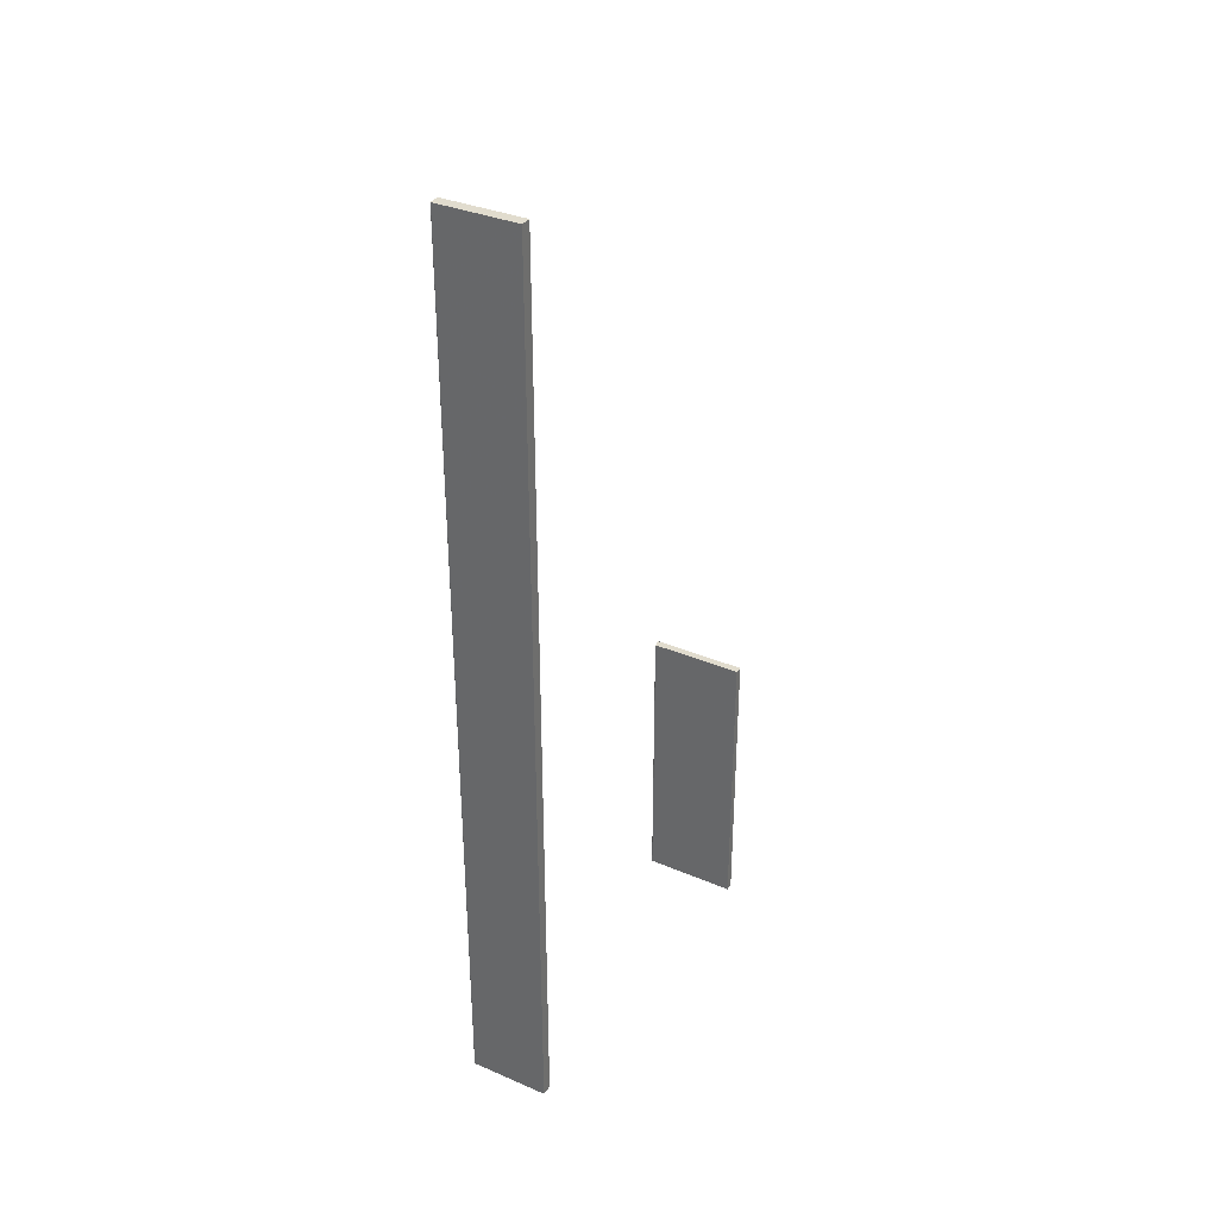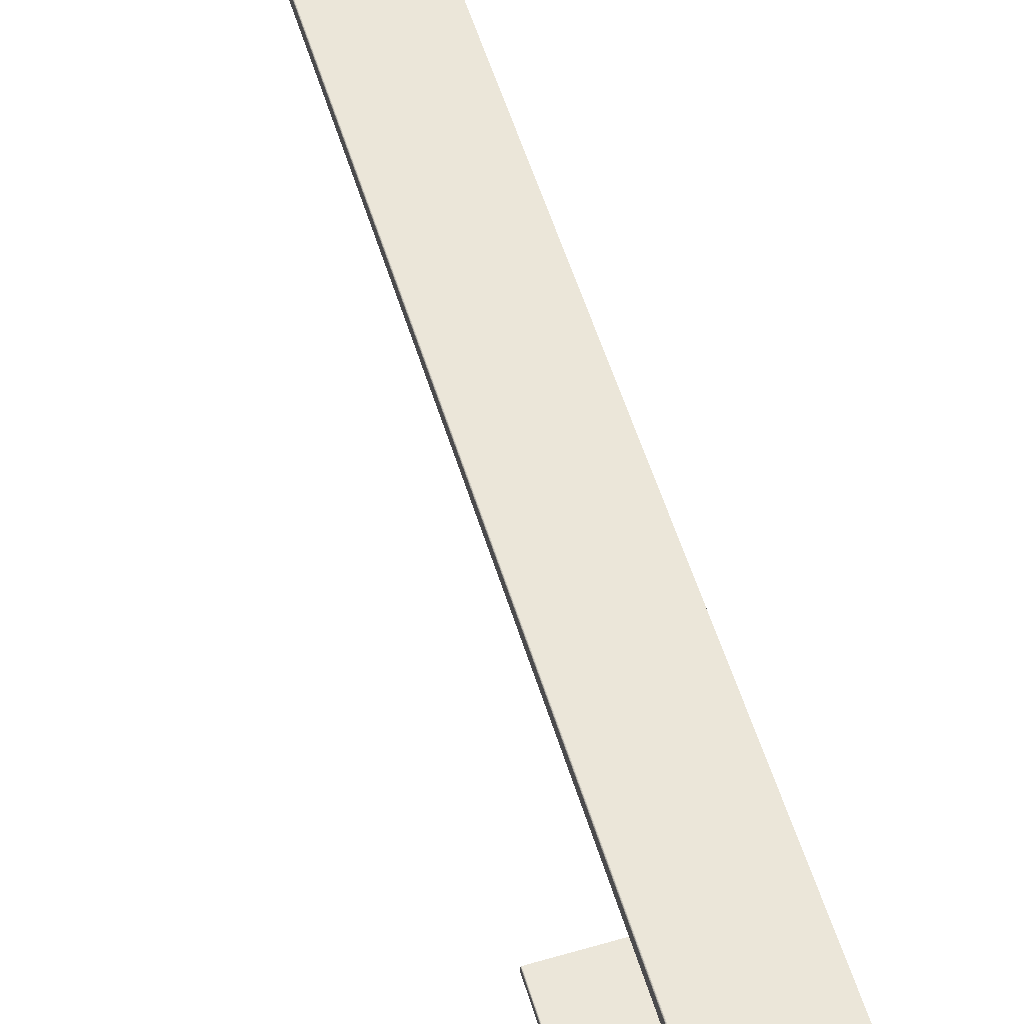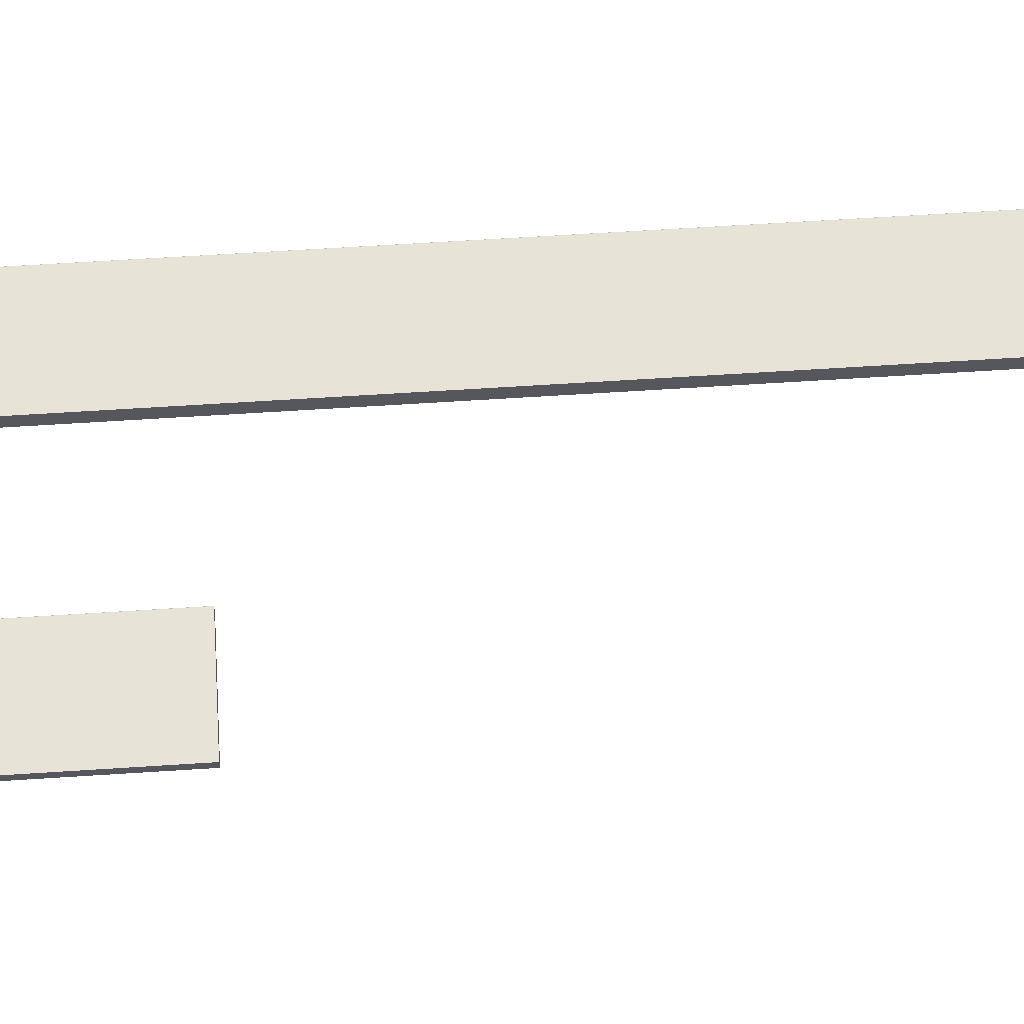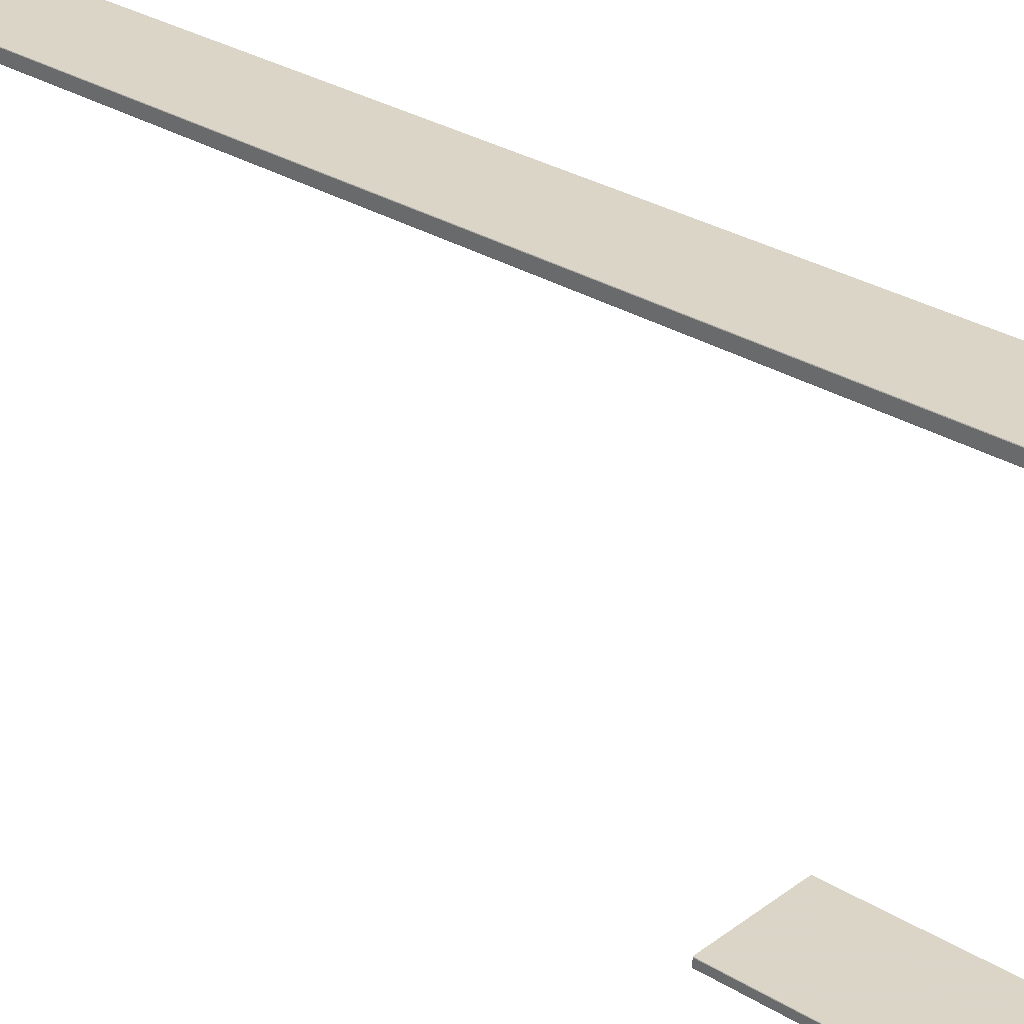
<metadata>
{"format":"obj","ext":"obj","renderer":"f3d","projection":"perspective","resolution":1024,"background":"white","views":[{"elev":34.1,"azim":-150.0,"up":"+Z"},{"elev":55.8,"azim":163.0,"up":"+Y"},{"elev":61.9,"azim":-93.8,"up":"+Y"},{"elev":29.5,"azim":132.2,"up":"+Y"}]}
</metadata>
<code>
v -0.15 0.12 0.565
v 0.2236 0.12 0.565
v -0.15 0.12 -0.6
v 0.2236 0.12 -0.6
v -0.15 0.15 0.565
v 0.2258 0.1485 0.565
v -0.15 0.15 -0.6
v 0.2263 0.1472 -0.6
v -0.075 1.512 3.014
v 0.2436 1.512 3.014
v -0.075 1.512 -0.6
v 0.2436 1.512 -0.6
v -0.075 1.554 3.014
v 0.2458 1.553 3.014
v -0.075 1.554 -0.6
v 0.2463 1.551 -0.6
v 0.2258 0.1215 0.565
v 0.2258 0.1215 -0.6
v 0.2236 0.15 0.565
v 0.2236 0.15 -0.6
v 0.2458 1.513 3.014
v 0.2458 1.513 -0.6
v 0.2436 1.554 3.014
v 0.2436 1.554 -0.6
v 0.2249 0.1205 0.565
v 0.2249 0.1205 -0.6
v 0.2263 0.1472 0.565
v 0.2258 0.1485 -0.6
v 0.2449 1.513 3.014
v 0.2449 1.513 -0.6
v 0.2463 1.551 3.014
v 0.2458 1.553 -0.6
v 0.2263 0.1227 0.565
v 0.2263 0.1227 -0.6
v 0.2249 0.1495 0.565
v 0.2249 0.1495 -0.6
v 0.2463 1.515 3.014
v 0.2463 1.515 -0.6
v 0.2449 1.553 3.014
v 0.2449 1.553 -0.6
f 1 3 4
f 4 2 1
f 5 19 20
f 20 7 5
f 1 2 25
f 25 17 33
f 1 25 33
f 33 27 6
f 6 35 19
f 33 6 19
f 1 33 19
f 1 19 5
f 33 34 8
f 8 27 33
f 18 26 4
f 4 3 7
f 7 20 36
f 36 28 8
f 7 36 8
f 4 7 8
f 18 4 8
f 34 18 8
f 3 1 5
f 5 7 3
f 9 11 12
f 12 10 9
f 13 23 24
f 24 15 13
f 9 10 29
f 29 21 37
f 9 29 37
f 37 31 14
f 14 39 23
f 37 14 23
f 9 37 23
f 9 23 13
f 37 38 16
f 16 31 37
f 22 30 12
f 12 11 15
f 15 24 40
f 40 32 16
f 15 40 16
f 12 15 16
f 22 12 16
f 38 22 16
f 11 9 13
f 13 15 11
f 26 18 17
f 17 25 26
f 35 6 28
f 28 36 35
f 30 22 21
f 21 29 30
f 39 14 32
f 32 40 39
f 4 26 25
f 25 2 4
f 19 35 36
f 36 20 19
f 12 30 29
f 29 10 12
f 23 39 40
f 40 24 23
f 18 34 33
f 33 17 18
f 6 27 8
f 8 28 6
f 22 38 37
f 37 21 22
f 14 31 16
f 16 32 14

</code>
